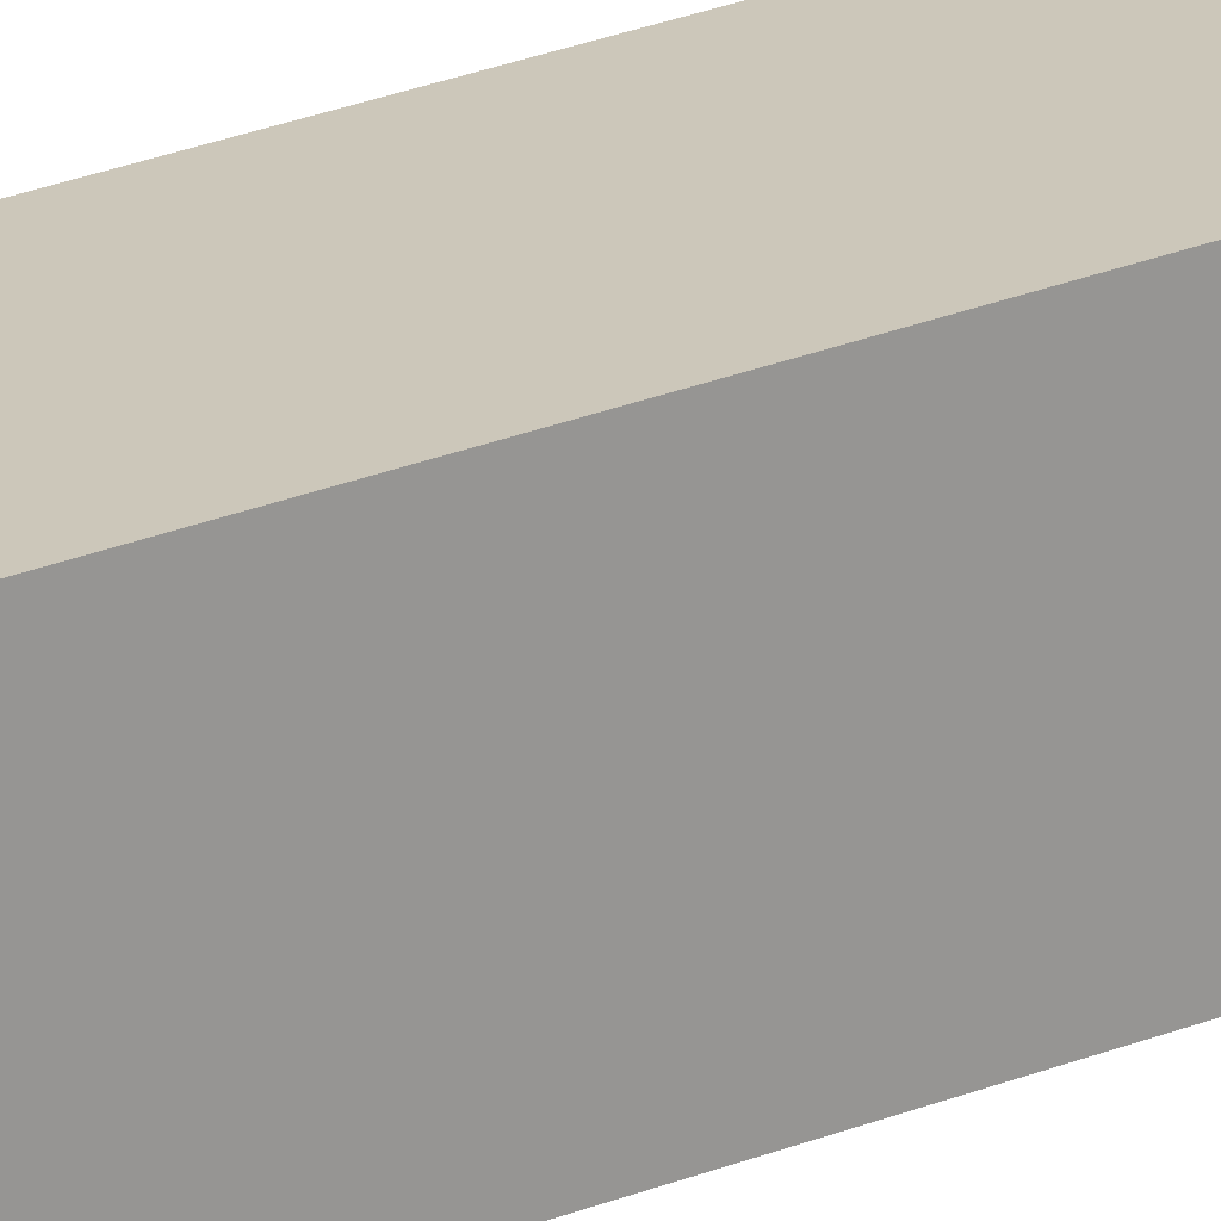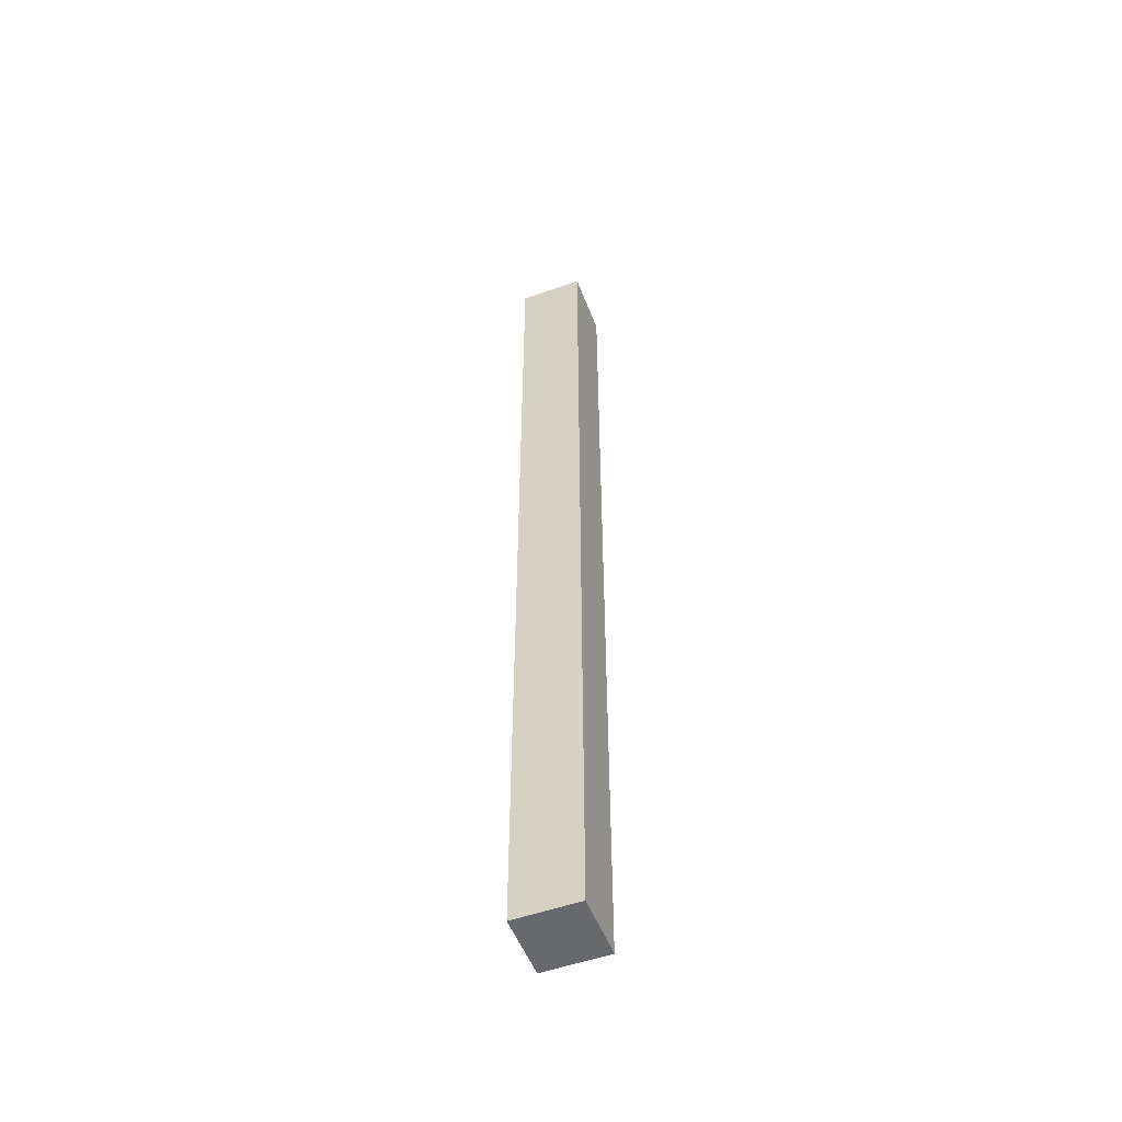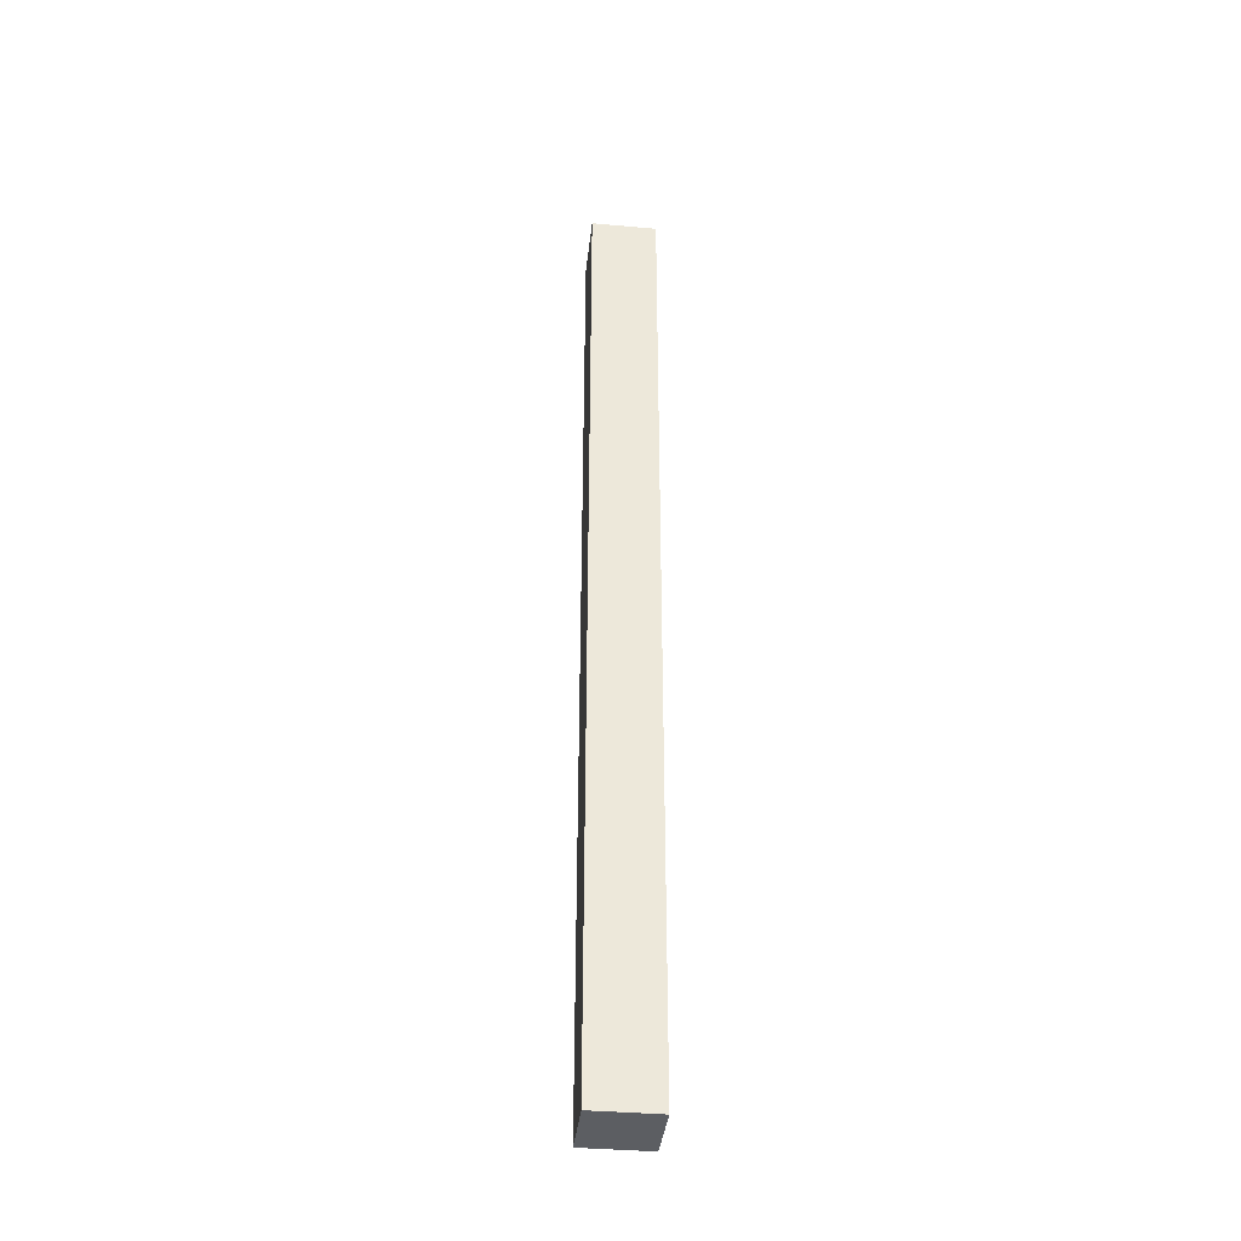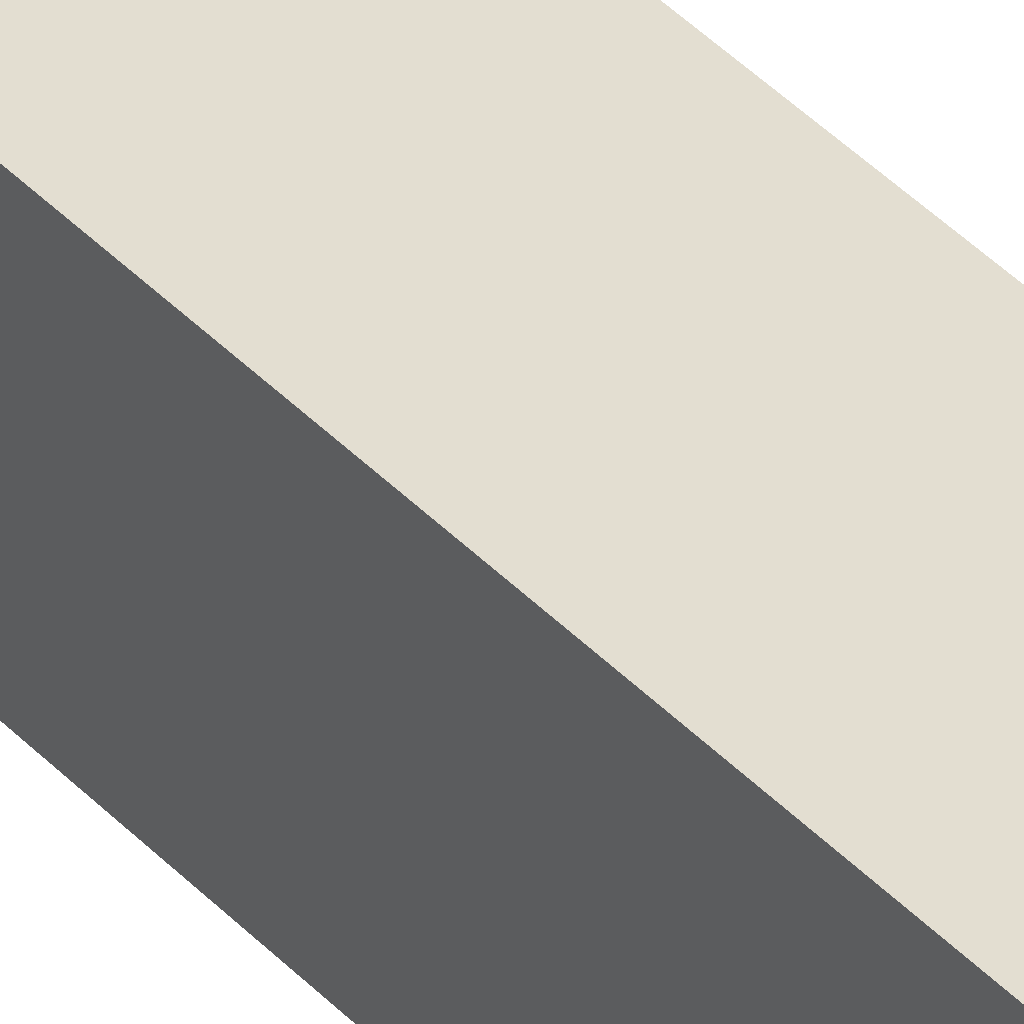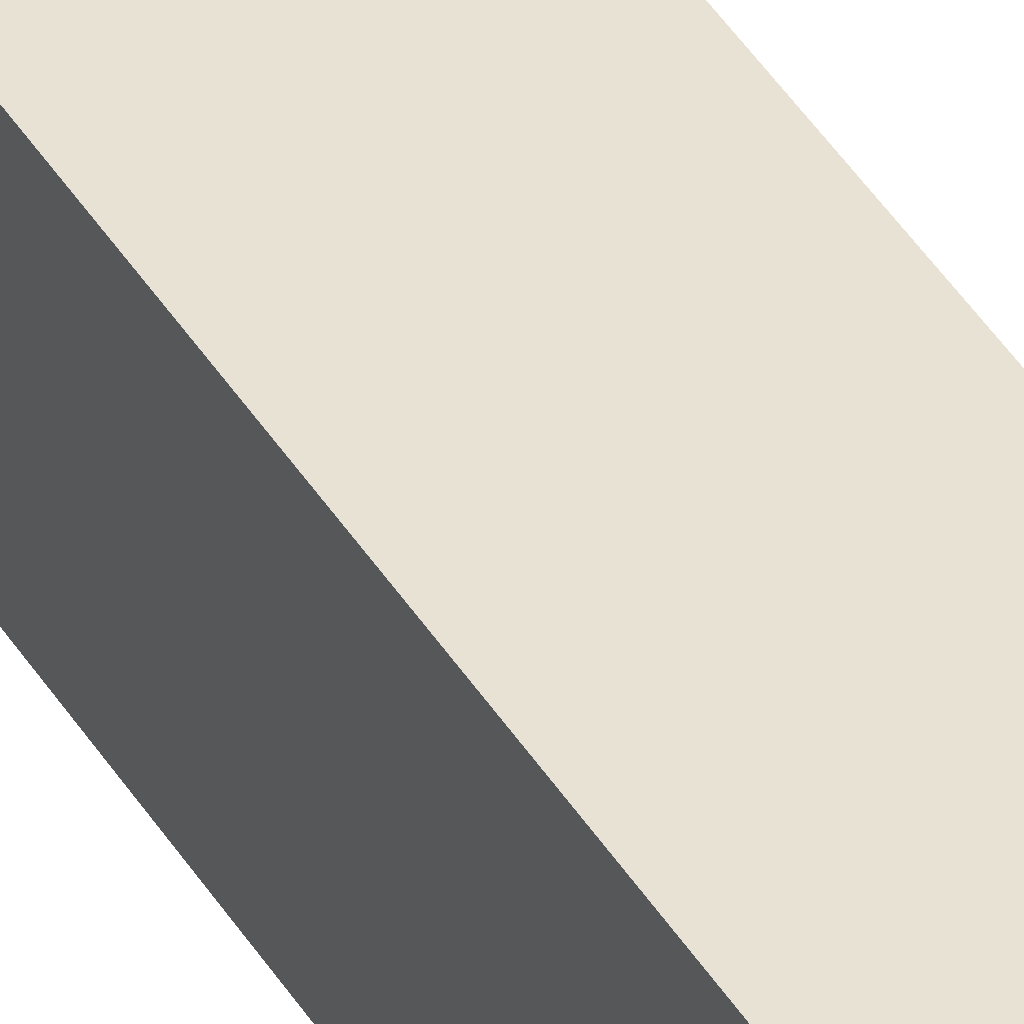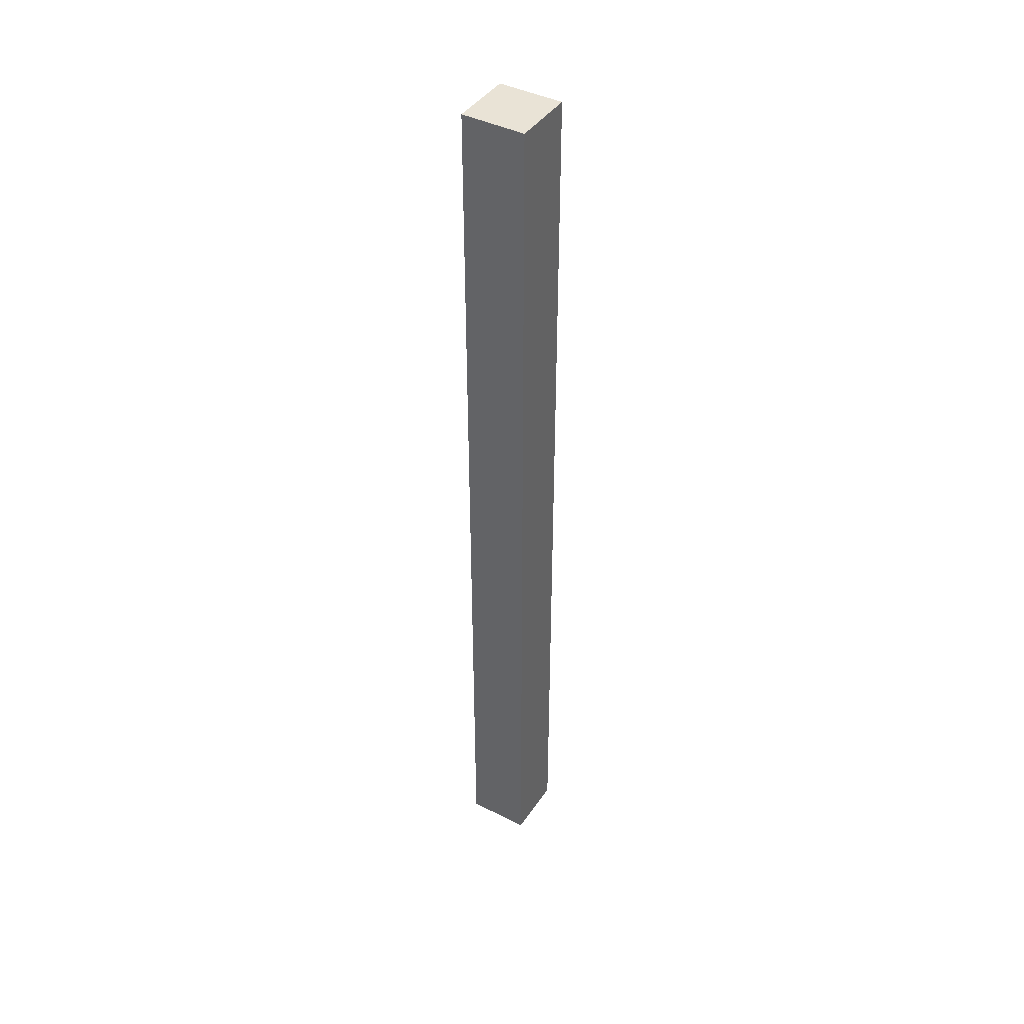
<metadata>
{"format":"obj","ext":"obj","renderer":"f3d","projection":"perspective","resolution":1024,"background":"white","views":[{"elev":21.4,"azim":-127.9,"up":"+Z"},{"elev":-52.7,"azim":-159.1,"up":"+Y"},{"elev":-38.2,"azim":173.6,"up":"+Y"},{"elev":36.0,"azim":-35.7,"up":"+Z"},{"elev":39.9,"azim":-27.9,"up":"+Z"},{"elev":42.2,"azim":-58.7,"up":"+Y"}]}
</metadata>
<code>
g pb_Mesh52286
v -2.834 -96 -2.834
v -7 -96 -2.834
v -2.834 -34 -2.834
v -7 -34 -2.834
v -7 -96 -2.834
v -7 -96 -7
v -7 -34 -2.834
v -7 -34 -7
v -7 -96 -7
v -2.834 -96 -7
v -7 -34 -7
v -2.834 -34 -7
v -2.834 -96 -7
v -2.834 -96 -2.834
v -2.834 -34 -7
v -2.834 -34 -2.834
v -2.834 -34 -2.834
v -7 -34 -2.834
v -2.834 -34 -7
v -7 -34 -7
v -2.834 -96 -7
v -7 -96 -7
v -2.834 -96 -2.834
v -7 -96 -2.834
g pb_Mesh52286_0
f 3 2 1
f 3 4 2
f 7 6 5
f 7 8 6
f 11 10 9
f 11 12 10
f 15 14 13
f 15 16 14
f 19 18 17
f 19 20 18
f 23 22 21
f 23 24 22

</code>
